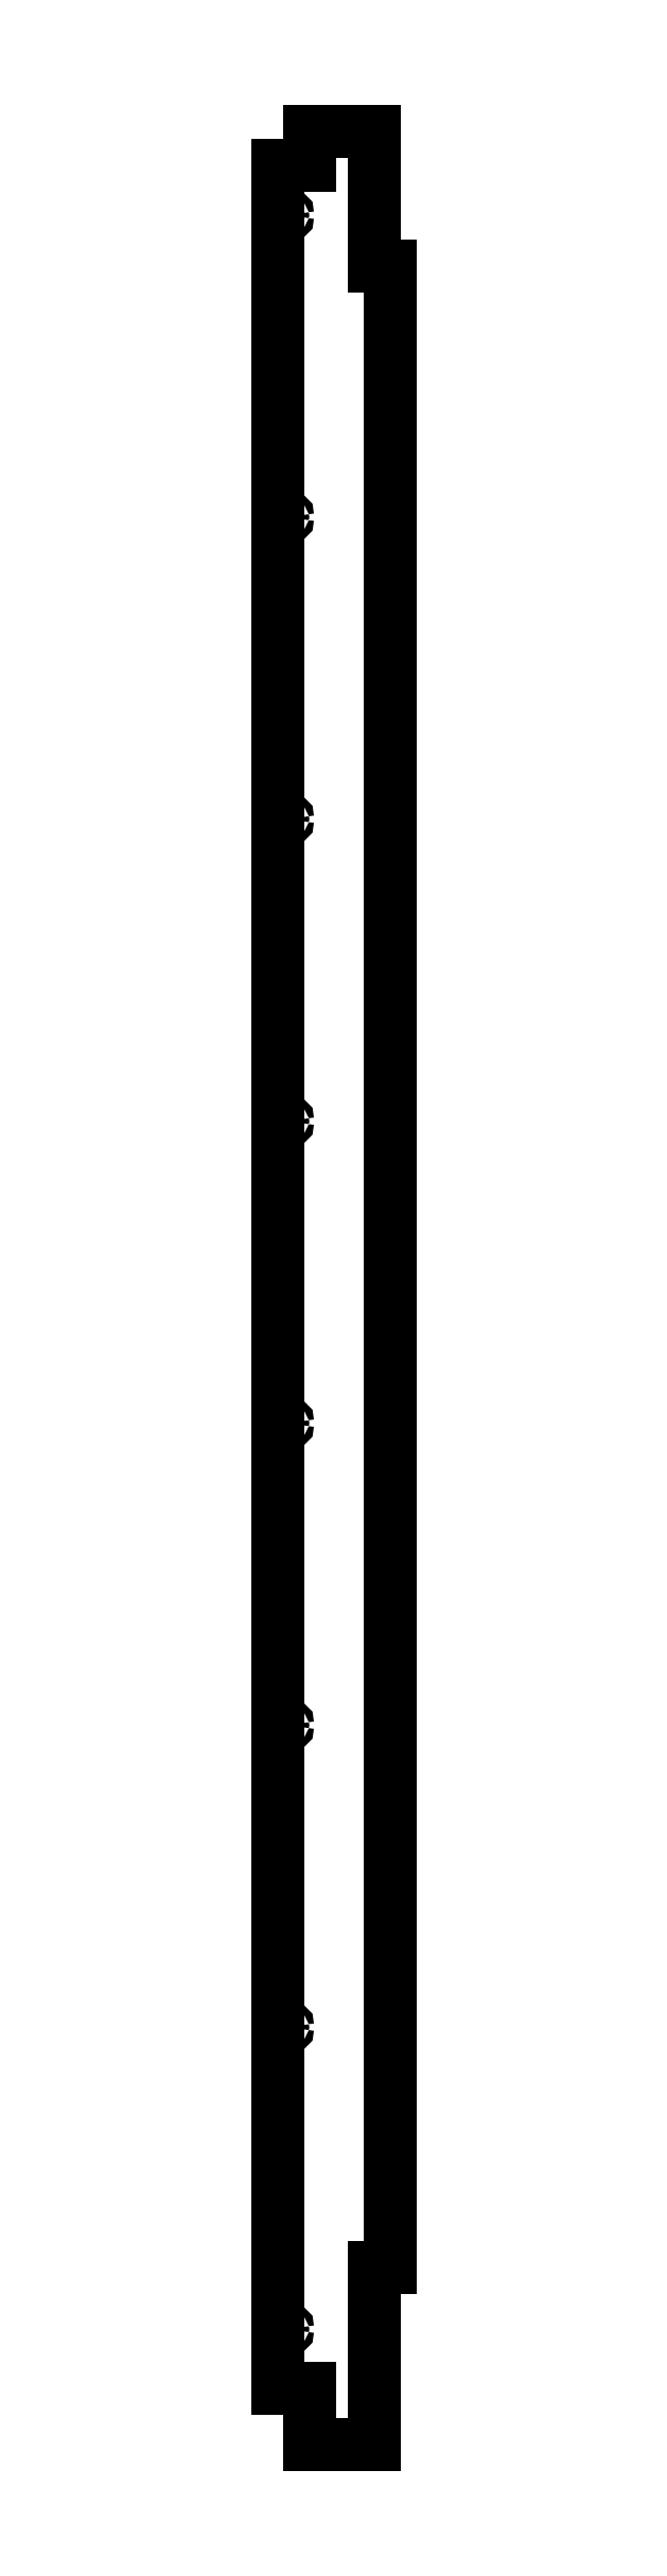
<metadata>
{"format":"dxf","ext":"dxf","renderer":"ezdxf+matplotlib","layout":"modelspace","background":"white","min_lineweight":24,"dpi":150}
</metadata>
<code>
0
SECTION
2
ENTITIES
0
INSERT
8
DEFAULT
2
SE0
10
0
20
0
30
0
0
LINE
8
FEXT_LARG_IZQ_14
10
92.35
20
1635
30
0
11
92.35
21
-543.7
31
0
0
LINE
8
FEXT_LARG_IZQ_14
10
203.2
20
1537
30
0
11
203.2
21
-425.2
31
0
0
LINE
8
FEXT_LARG_IZQ_14
10
124
20
-598.2
30
0
11
187
21
-598.2
31
0
0
LINE
8
FEXT_LARG_IZQ_14
10
124
20
1669
30
0
11
187
21
1669
31
0
0
LINE
8
0
10
187
20
1669
30
0
11
187
21
1537
31
0
0
LINE
8
0
10
124
20
1669
30
0
11
124
21
1635
31
0
0
LINE
8
0
10
203.2
20
1537
30
0
11
187
21
1537
31
0
0
LINE
8
0
10
203.2
20
-425.2
30
0
11
187
21
-425.2
31
0
0
LINE
8
0
10
92.35
20
1635
30
0
11
124
21
1635
31
0
0
LINE
8
0
10
92.35
20
-543.7
30
0
11
124
21
-543.7
31
0
0
LINE
8
0
10
124
20
-543.7
30
0
11
124
21
-598.2
31
0
0
LINE
8
0
10
187
20
-425.2
30
0
11
187
21
-598.2
31
0
0
CIRCLE
8
FEXT_LARG_IZQ_14
10
99.85
20
-189.2
30
0
40
2.5
0
CIRCLE
8
FEXT_LARG_IZQ_14
10
99.85
20
-485.2
30
0
40
2.5
0
CIRCLE
8
FEXT_LARG_IZQ_14
10
99.85
20
1587
30
0
40
2.5
0
CIRCLE
8
FEXT_LARG_IZQ_14
10
99.85
20
106.8
30
0
40
2.5
0
CIRCLE
8
FEXT_LARG_IZQ_14
10
99.85
20
402.8
30
0
40
2.5
0
CIRCLE
8
FEXT_LARG_IZQ_14
10
99.85
20
698.8
30
0
40
2.5
0
CIRCLE
8
FEXT_LARG_IZQ_14
10
99.85
20
994.8
30
0
40
2.5
0
CIRCLE
8
FEXT_LARG_IZQ_14
10
99.85
20
1291
30
0
40
2.5
0
ENDSEC
0
EOF

</code>
